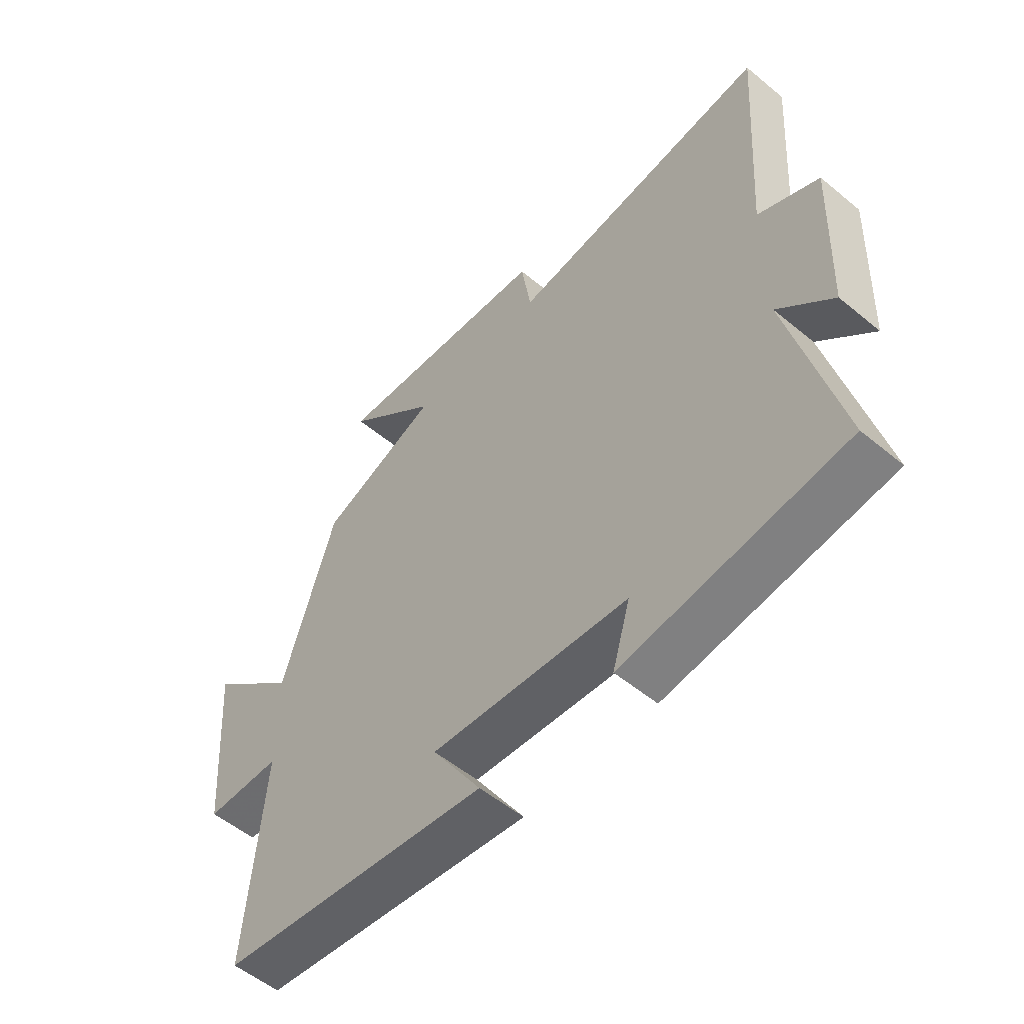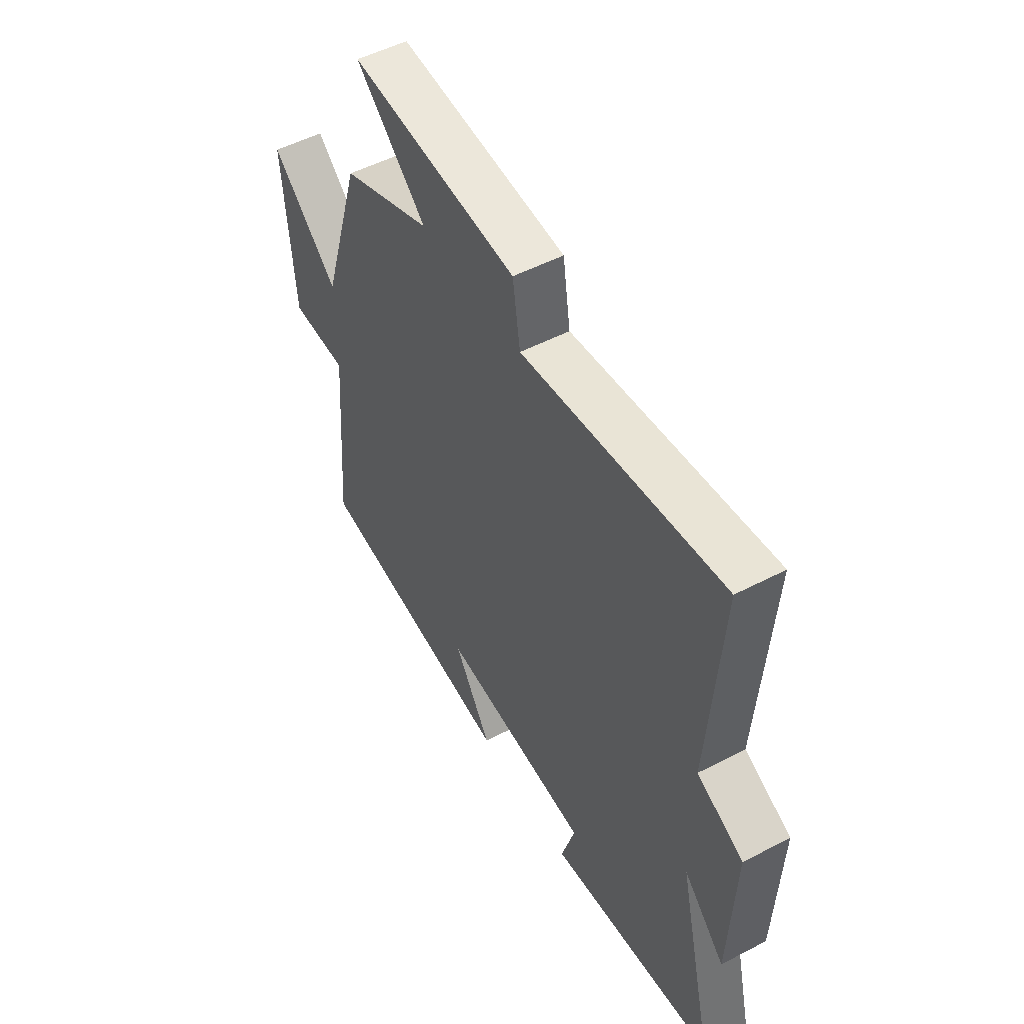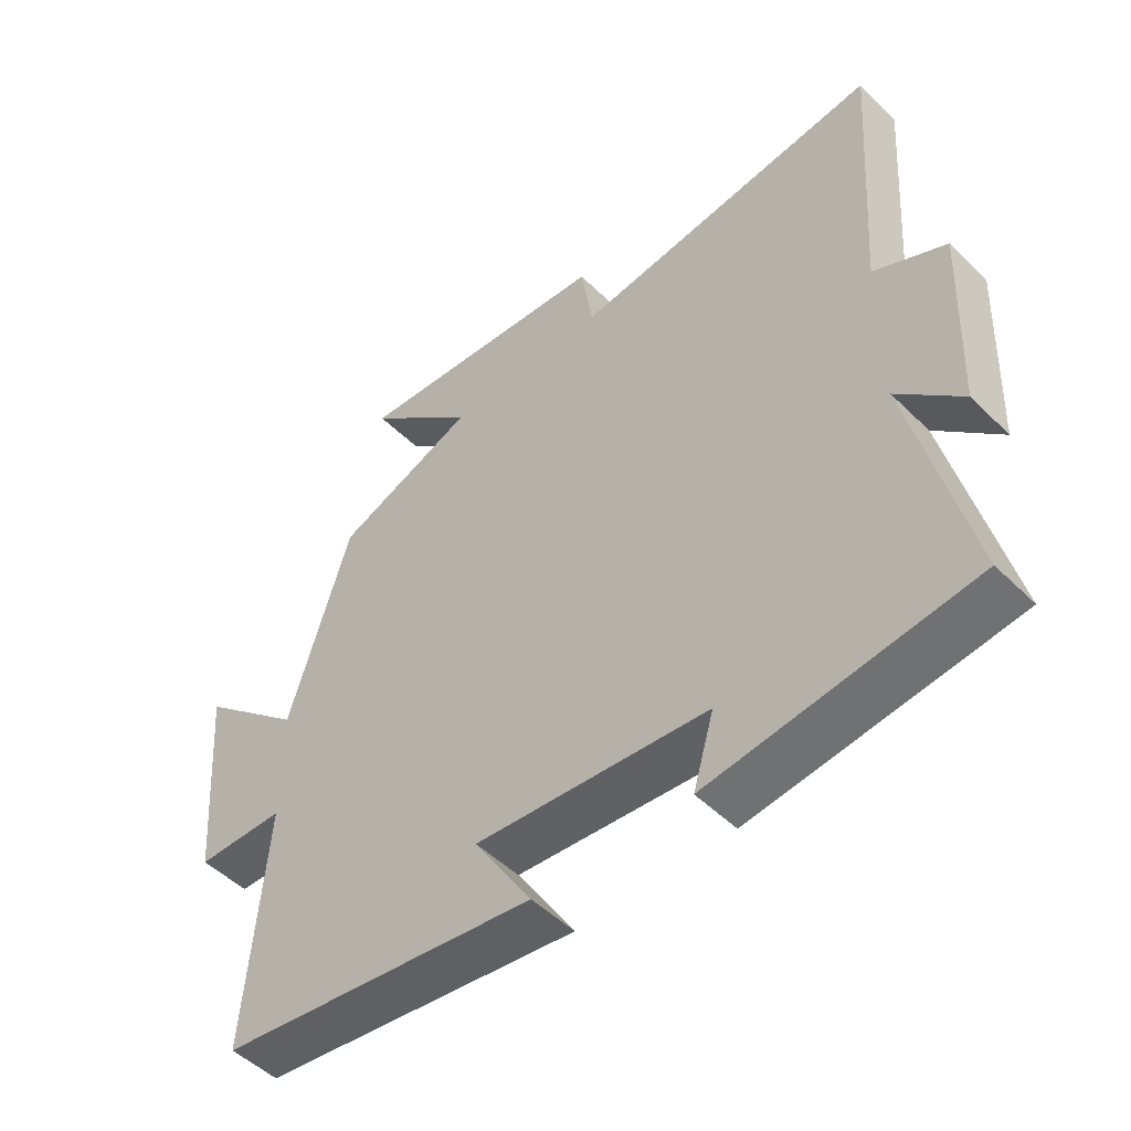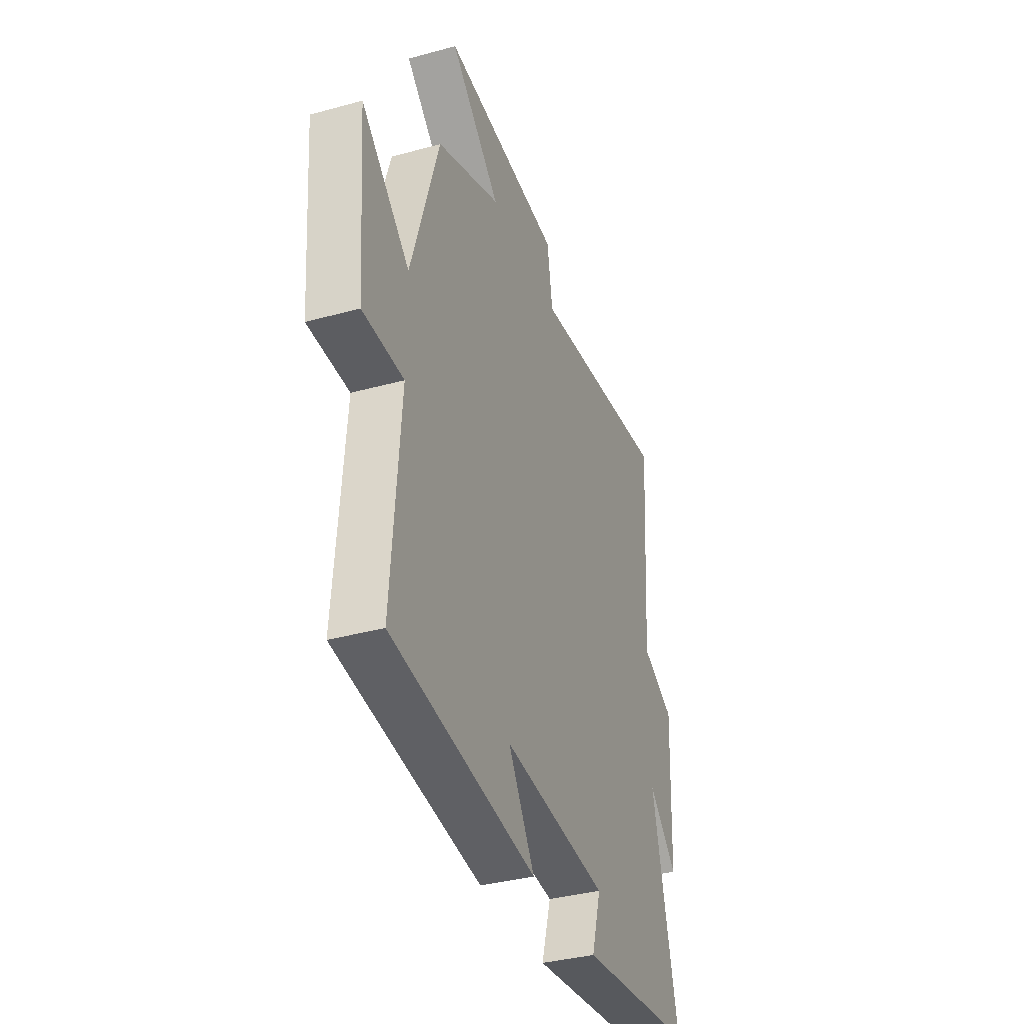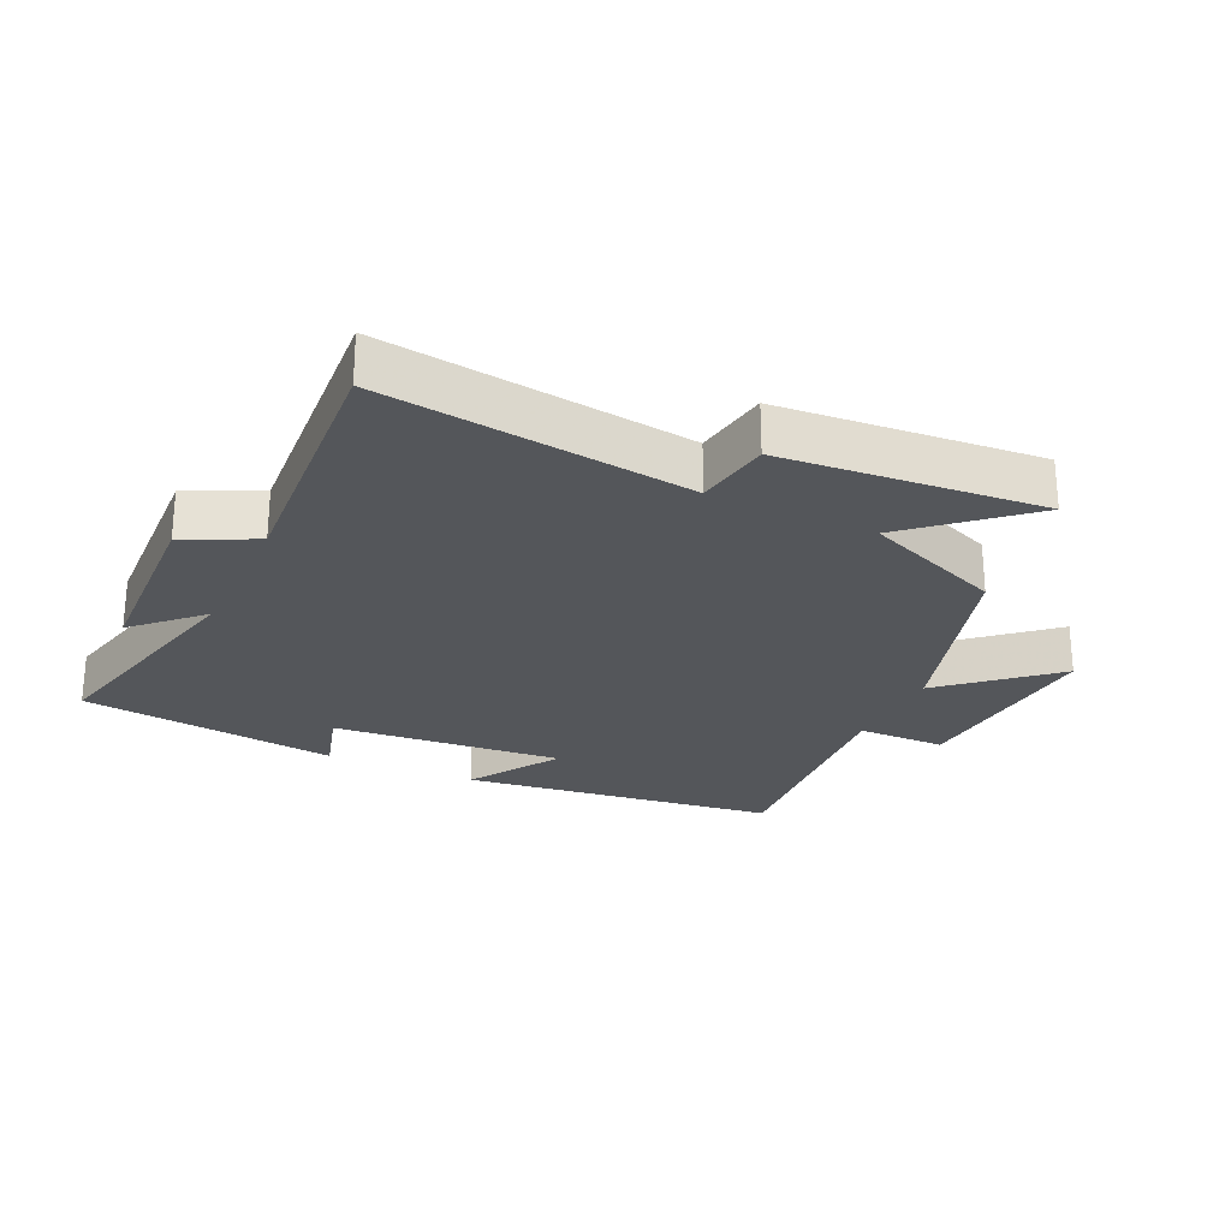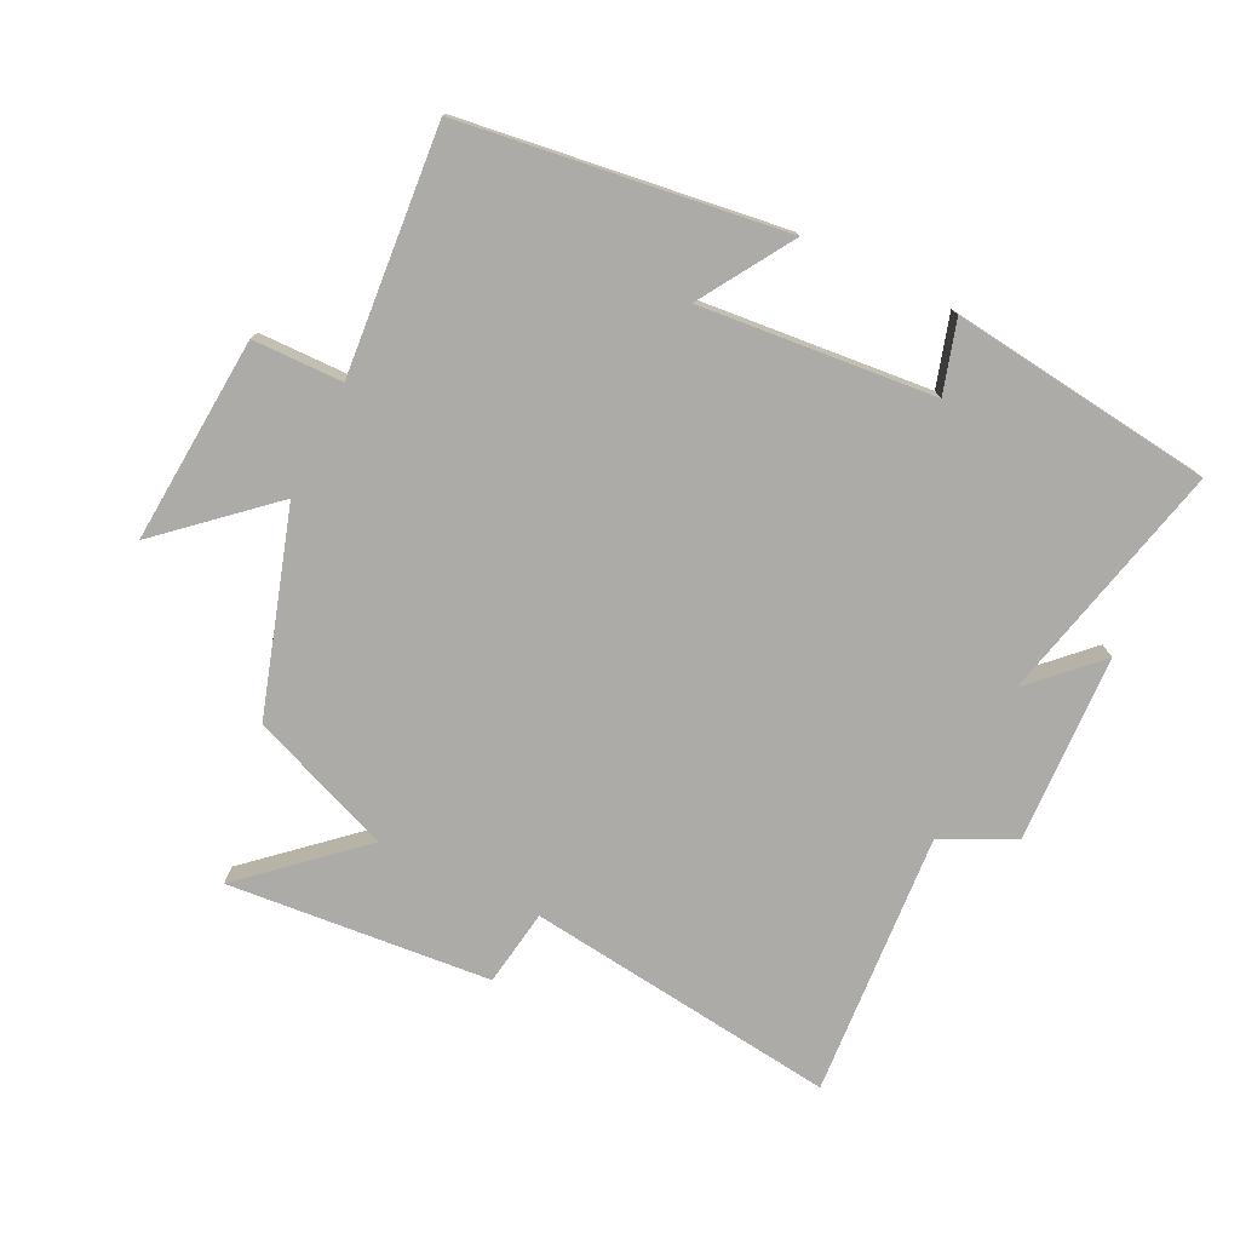
<metadata>
{"format":"obj","ext":"obj","renderer":"f3d","projection":"perspective","resolution":1024,"background":"white","views":[{"elev":-54.5,"azim":-131.2,"up":"+Z"},{"elev":51.6,"azim":-119.5,"up":"+Z"},{"elev":-49.9,"azim":-137.0,"up":"+Z"},{"elev":-36.0,"azim":109.8,"up":"+Z"},{"elev":-25.5,"azim":-25.2,"up":"+Y"},{"elev":-76.3,"azim":154.0,"up":"+Y"}]}
</metadata>
<code>
v -0.587 0.07 -0.451
v -0.5 0.07 -0.085
v -0.597 0.07 -0.18
v -0.609 0.07 0.104
v -0.5 0.07 0.157
v -0.528 0.07 0.559
v -0.056 0.07 0.5
v -0.038 0.07 0.616
v 0.36 0.07 0.65
v 0.192 0.07 0.5
v 0.406 0.07 0.415
v 0.5 0.07 0.11
v 0.66 0.07 0.252
v 0.636 0.07 -0.062
v 0.5 0.07 -0.064
v 0.53 0.07 -0.435
v 0.044 0.07 -0.5
v 0.132 0.07 -0.36
v -0.222 0.07 -0.392
v -0.19 0.07 -0.5
v -0.587 0 -0.451
v -0.5 0 -0.085
v -0.597 0 -0.18
v -0.609 0 0.104
v -0.5 0 0.157
v -0.528 0 0.559
v -0.056 0 0.5
v -0.038 0 0.616
v 0.36 0 0.65
v 0.192 0 0.5
v 0.406 0 0.415
v 0.5 0 0.11
v 0.66 0 0.252
v 0.636 0 -0.062
v 0.5 0 -0.064
v 0.53 0 -0.435
v 0.044 0 -0.5
v 0.132 0 -0.36
v -0.222 0 -0.392
v -0.19 0 -0.5
f 19 20 1 2
f 18 19 2
f 15 16 17 18
f 15 18 2
f 12 13 14 15
f 12 15 2
f 11 12 2
f 10 11 2
f 7 8 9 10
f 7 10 2
f 5 6 7
f 5 7 2 3
f 3 4 5
f 22 21 40 39
f 22 39 38
f 38 37 36 35
f 22 38 35
f 35 34 33 32
f 22 35 32
f 22 32 31
f 22 31 30
f 30 29 28 27
f 22 30 27
f 27 26 25
f 23 22 27 25
f 25 24 23
f 1 21 22 2
f 2 22 23 3
f 3 23 24 4
f 4 24 25 5
f 5 25 26 6
f 6 26 27 7
f 7 27 28 8
f 8 28 29 9
f 9 29 30 10
f 10 30 31 11
f 11 31 32 12
f 12 32 33 13
f 13 33 34 14
f 14 34 35 15
f 15 35 36 16
f 16 36 37 17
f 17 37 38 18
f 18 38 39 19
f 19 39 40 20
f 20 40 21 1

</code>
